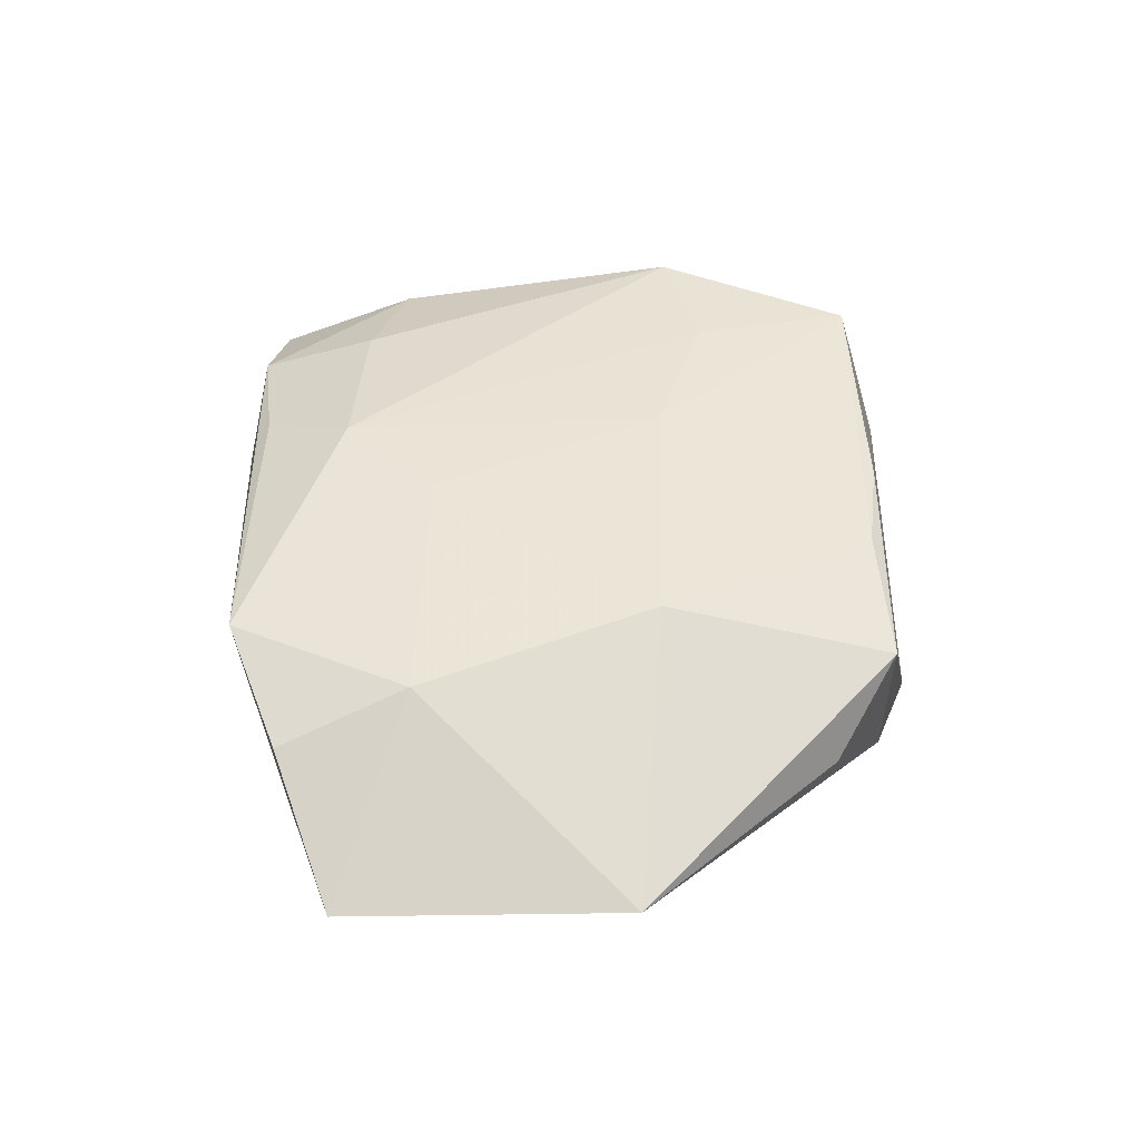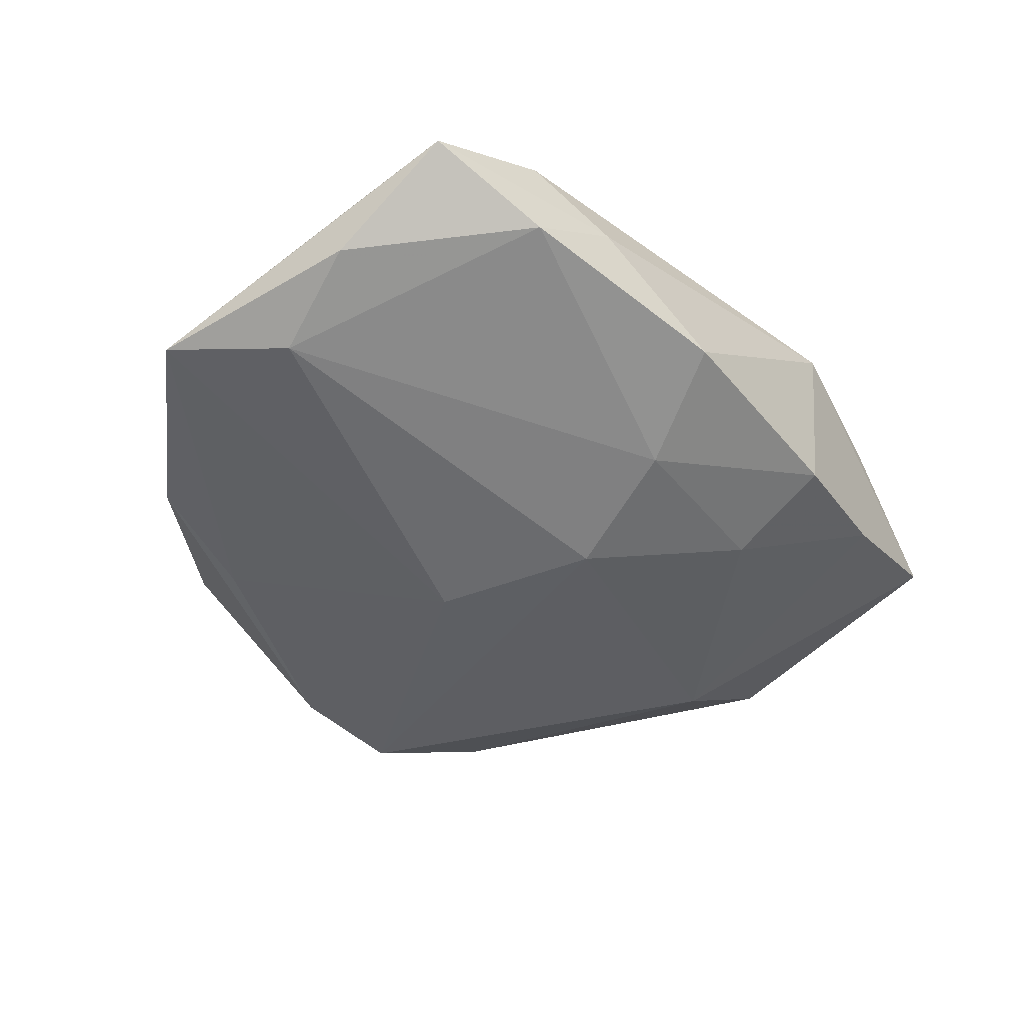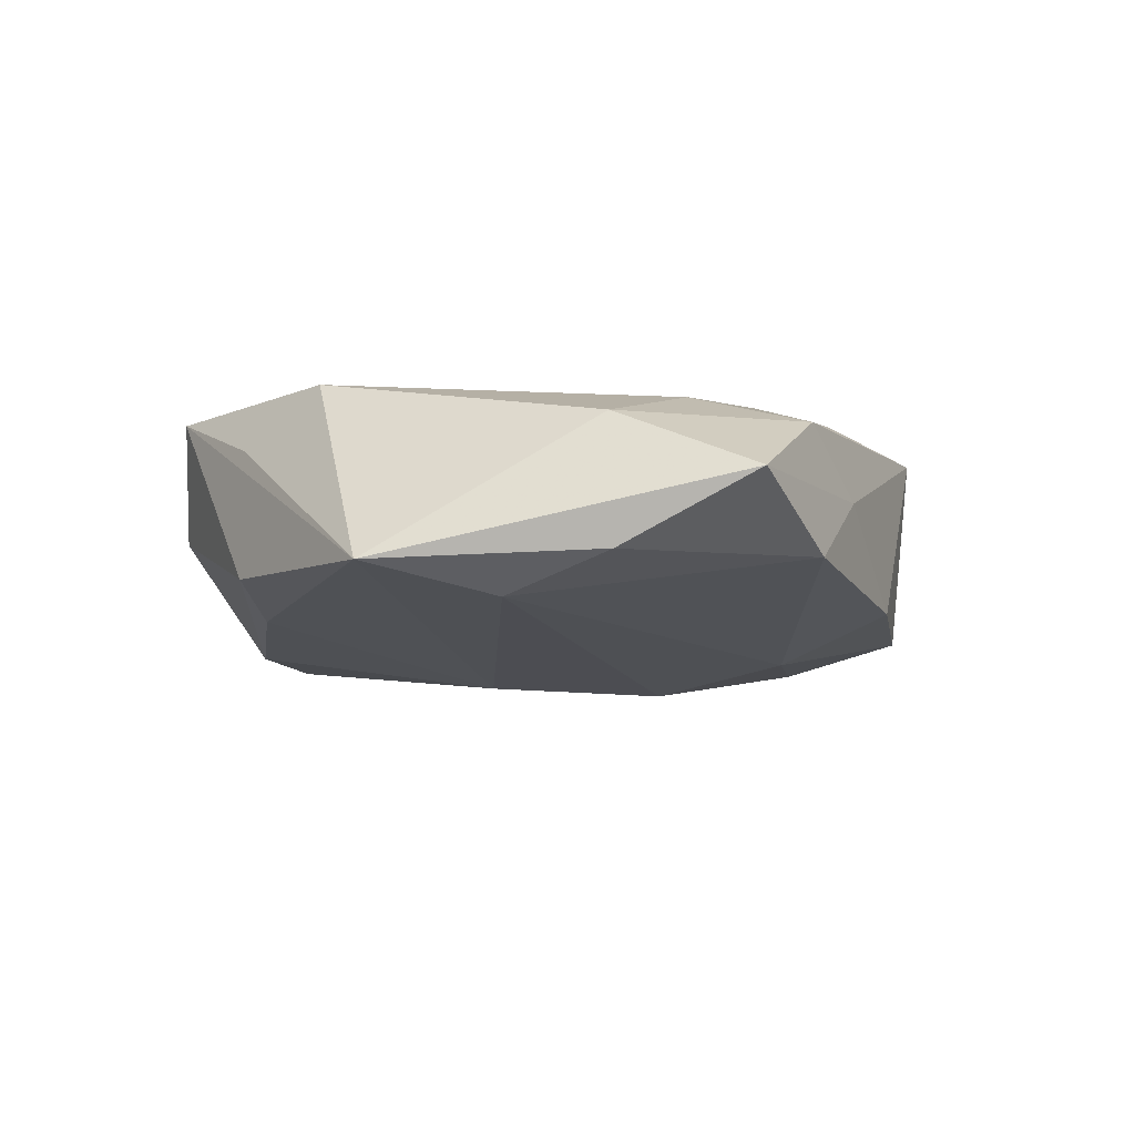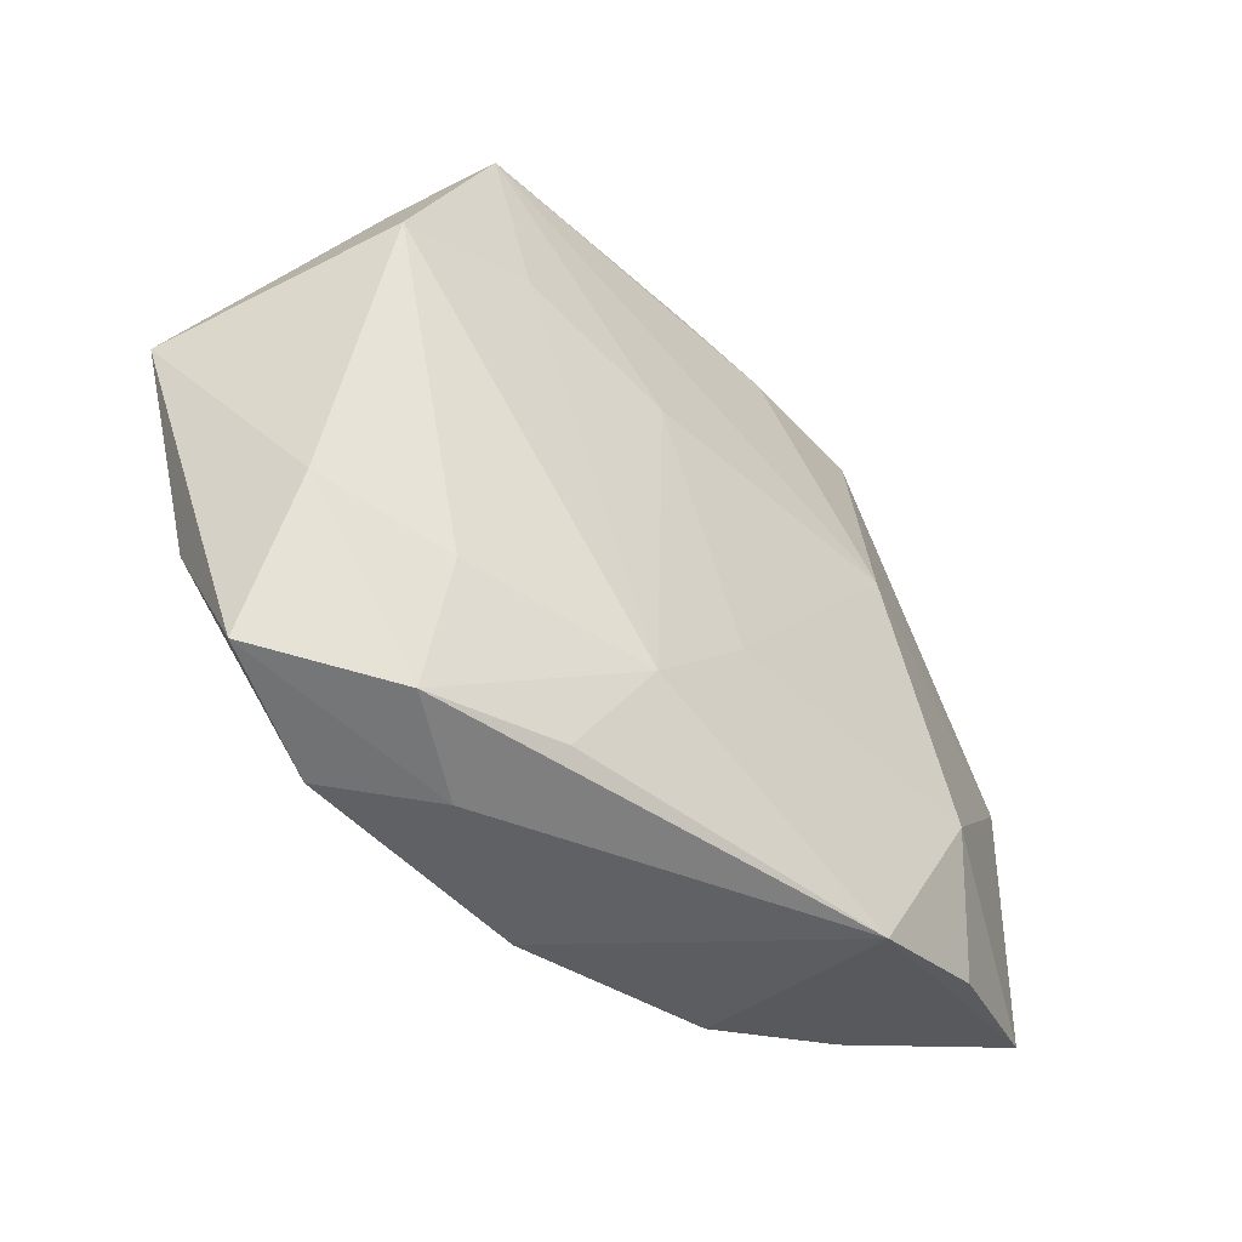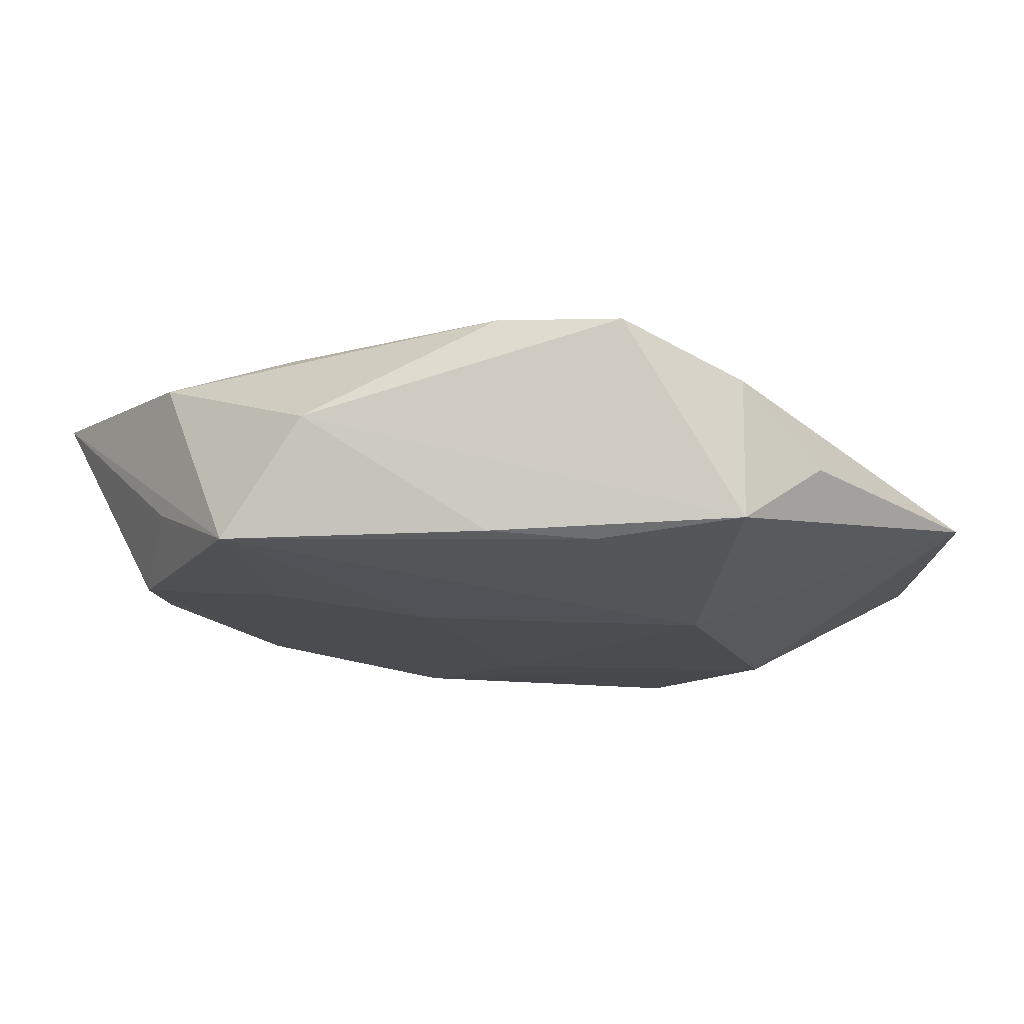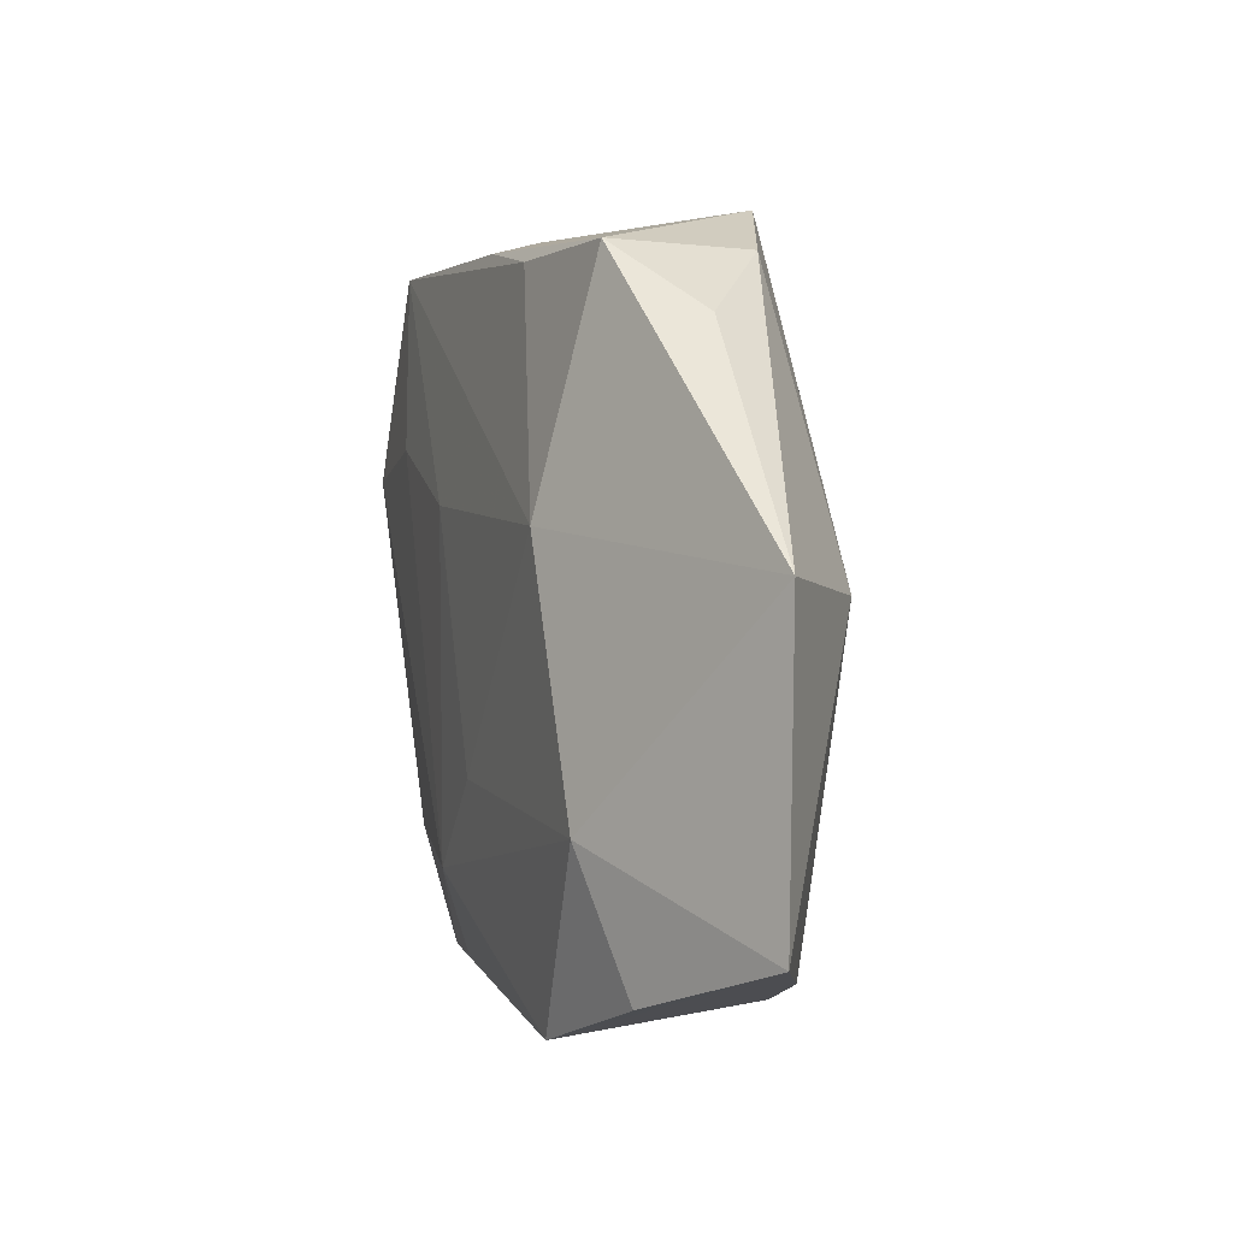
<metadata>
{"format":"obj","ext":"obj","renderer":"f3d","projection":"perspective","resolution":1024,"background":"white","views":[{"elev":45.8,"azim":87.0,"up":"+Z"},{"elev":-49.5,"azim":-42.9,"up":"+Z"},{"elev":-10.2,"azim":-71.5,"up":"+Z"},{"elev":-47.2,"azim":-43.1,"up":"+Y"},{"elev":74.3,"azim":0.7,"up":"+Y"},{"elev":1.6,"azim":70.6,"up":"+Y"}]}
</metadata>
<code>
v -0.03481 0.004264 -0.0063
v 0.02657 0.002925 -0.006996
v 0.01414 -0.01454 -0.009116
v 0.01791 0.02451 -0.00442
v -0.01965 -0.02417 0.004536
v -0.01289 -0.02568 -0.0001132
v 0.01416 -0.02352 -0.006807
v 0.02402 0.01999 0.000898
v 0.007197 0.02442 0.007576
v -0.01532 0.02033 -0.006973
v -0.00237 -0.02605 -0.006769
v 0.001644 -0.009716 0.009879
v 0.01575 0.007176 0.009879
v -0.005613 -0.01658 0.009591
v 0.008968 0.02823 -0.007749
v -0.01661 0.01296 0.009245
v 7.4e-07 0.02801 -0.007569
v -0.02484 0.01787 -0.005318
v -0.02825 -0.004008 -0.00828
v 0.02435 -0.02074 -0.0044
v -0.03028 -0.01269 -0.005768
v -0.0199 -0.02486 -0.005284
v -0.002024 0.006381 -0.0112
v -0.02673 0.01083 0.008443
v 0.02514 -0.02159 0.006473
v 0.02243 -0.01159 0.00948
v 0.03716 0.004294 0.001263
v 0.003232 -0.006145 -0.01171
v -0.02493 0.01774 0.004381
v -0.005157 0.008719 0.009879
v 0.03633 -0.01783 0.001243
v -0.02927 -0.02306 -0.0005652
v -0.0005103 0.02576 0.007408
v -0.02861 -0.01187 0.004276
v -0.01936 0.02571 0.008233
v -0.01372 0.02823 -0.0001442
v -0.009711 -0.02341 0.006492
v -0.0195 -0.015 0.007159
v 0.01792 0.0249 0.005956
v 0.01479 -0.0251 0.008601
v 0.0008856 -0.0169 -0.009899
f 31 2 27
f 20 2 31
f 7 31 40
f 20 31 7
f 39 13 27
f 27 13 26
f 26 31 27
f 28 2 3
f 3 41 28
f 7 41 3
f 3 2 20
f 20 7 3
f 1 21 32
f 27 2 4
f 17 36 15
f 36 39 15
f 39 4 15
f 15 4 2
f 15 23 17
f 15 2 28
f 28 23 15
f 30 13 35
f 38 5 14
f 40 26 14
f 11 41 7
f 11 7 40
f 40 31 25
f 25 26 40
f 31 26 25
f 18 36 17
f 18 35 36
f 1 35 18
f 19 23 28
f 19 1 23
f 21 1 19
f 28 41 19
f 8 39 27
f 27 4 8
f 8 4 39
f 13 39 9
f 9 35 13
f 29 35 1
f 37 5 40
f 40 14 37
f 37 14 5
f 38 14 24
f 35 29 24
f 24 29 1
f 12 26 13
f 12 14 26
f 12 13 30
f 30 14 12
f 6 5 32
f 40 5 6
f 6 11 40
f 32 21 22
f 22 6 32
f 11 6 22
f 41 11 22
f 21 19 22
f 22 19 41
f 10 18 17
f 1 18 10
f 17 23 10
f 23 1 10
f 33 9 39
f 35 9 33
f 33 39 36
f 36 35 33
f 16 14 30
f 16 24 14
f 30 35 16
f 35 24 16
f 38 24 34
f 32 5 34
f 34 5 38
f 34 1 32
f 34 24 1

</code>
